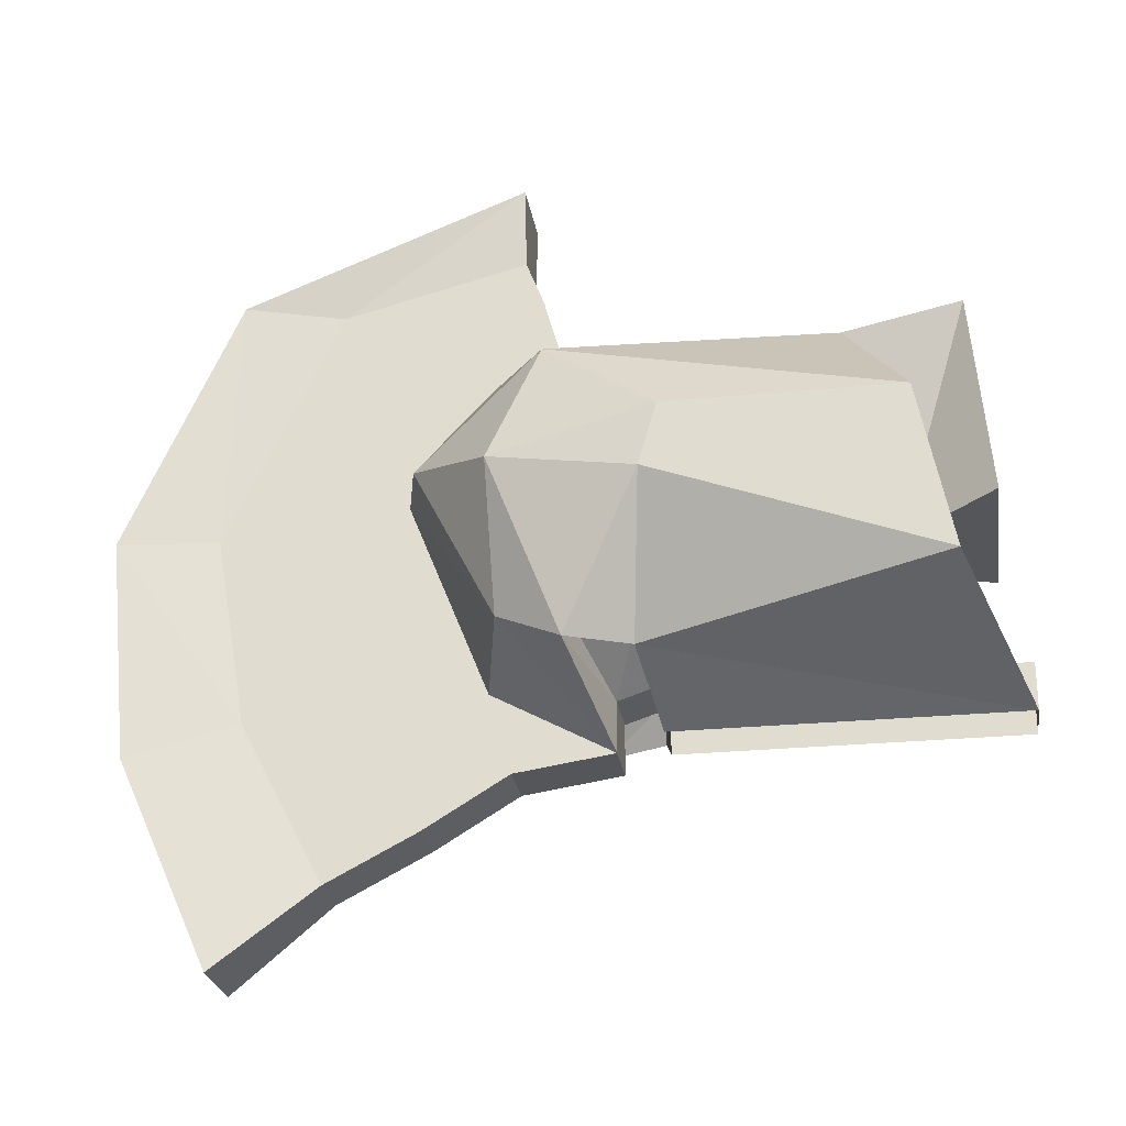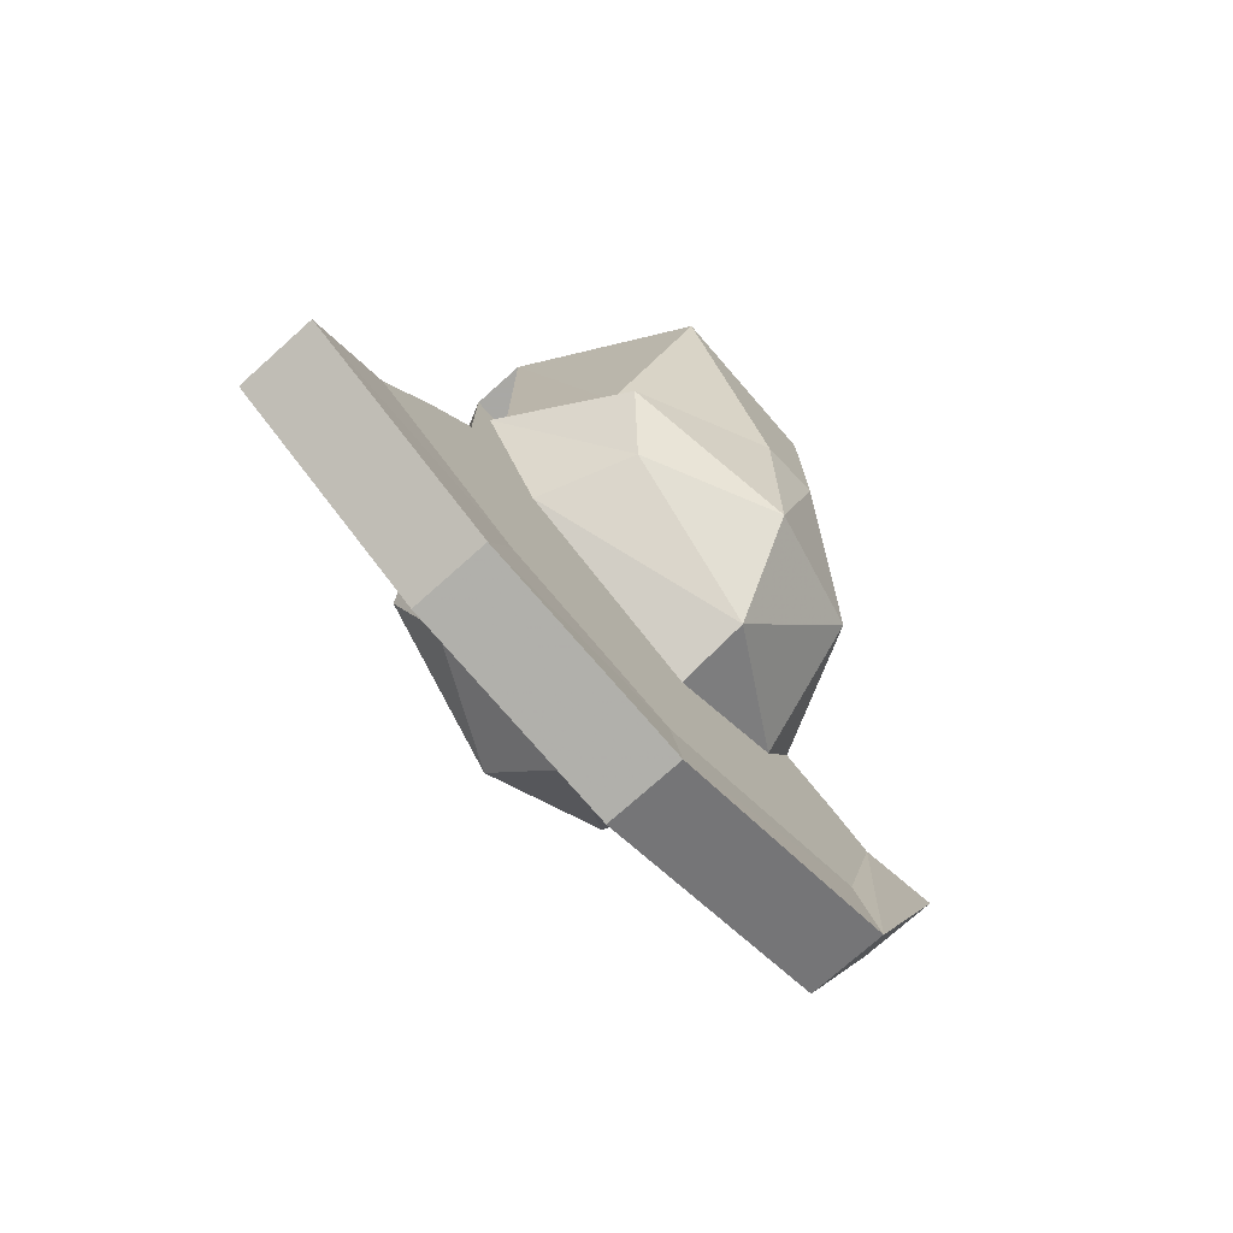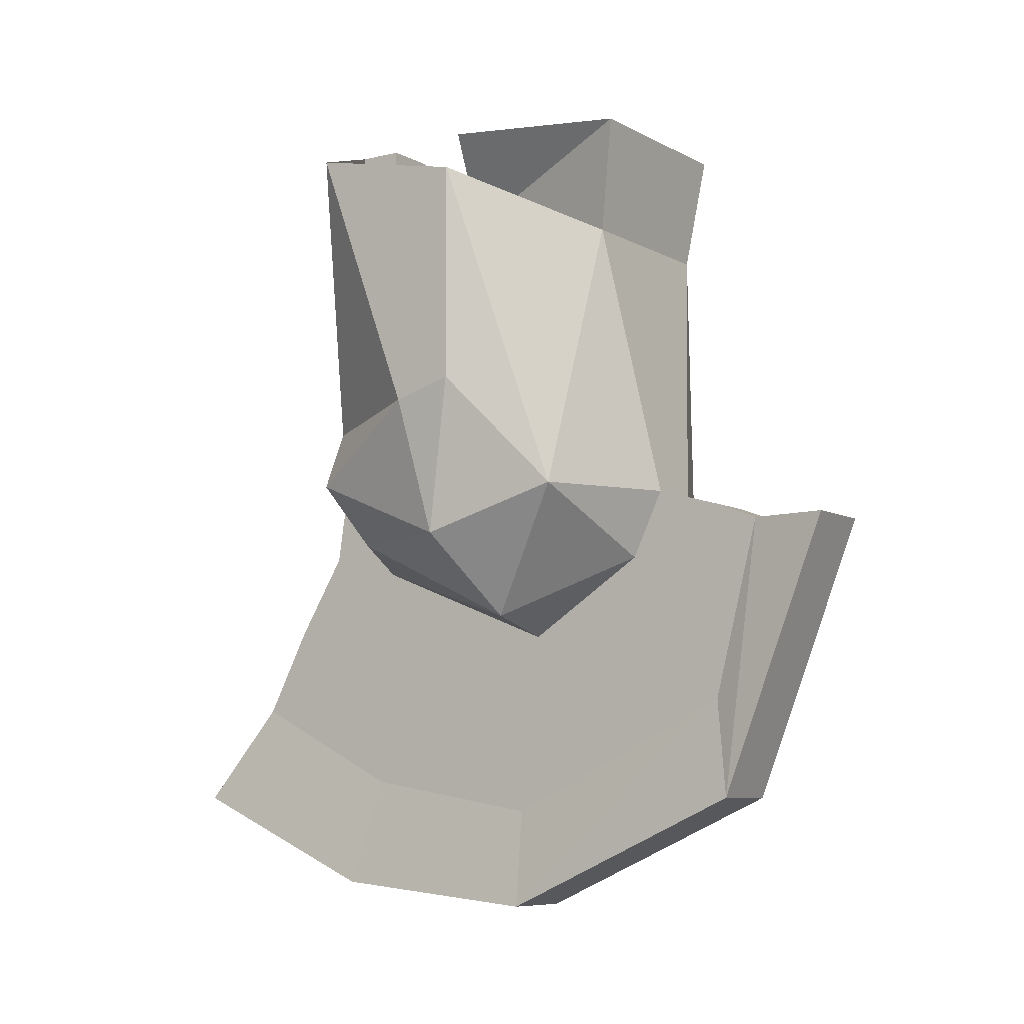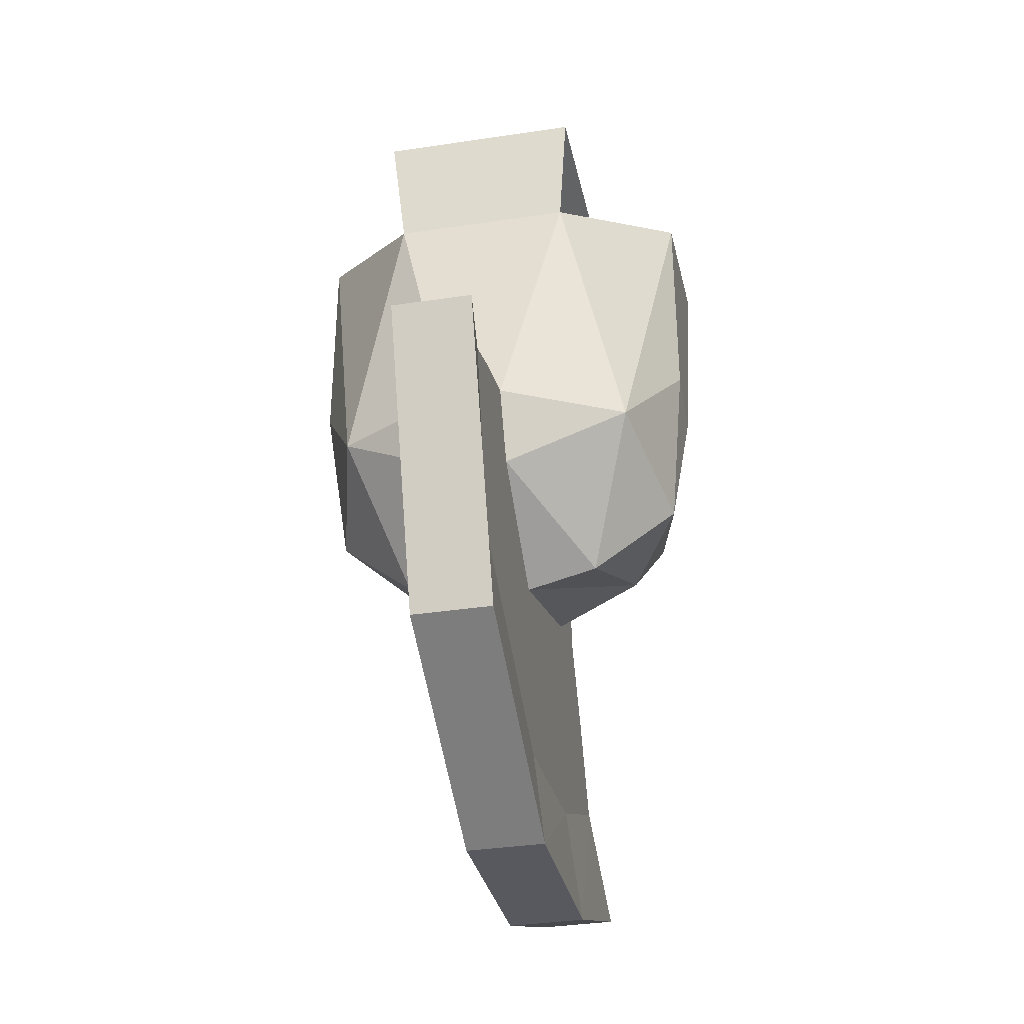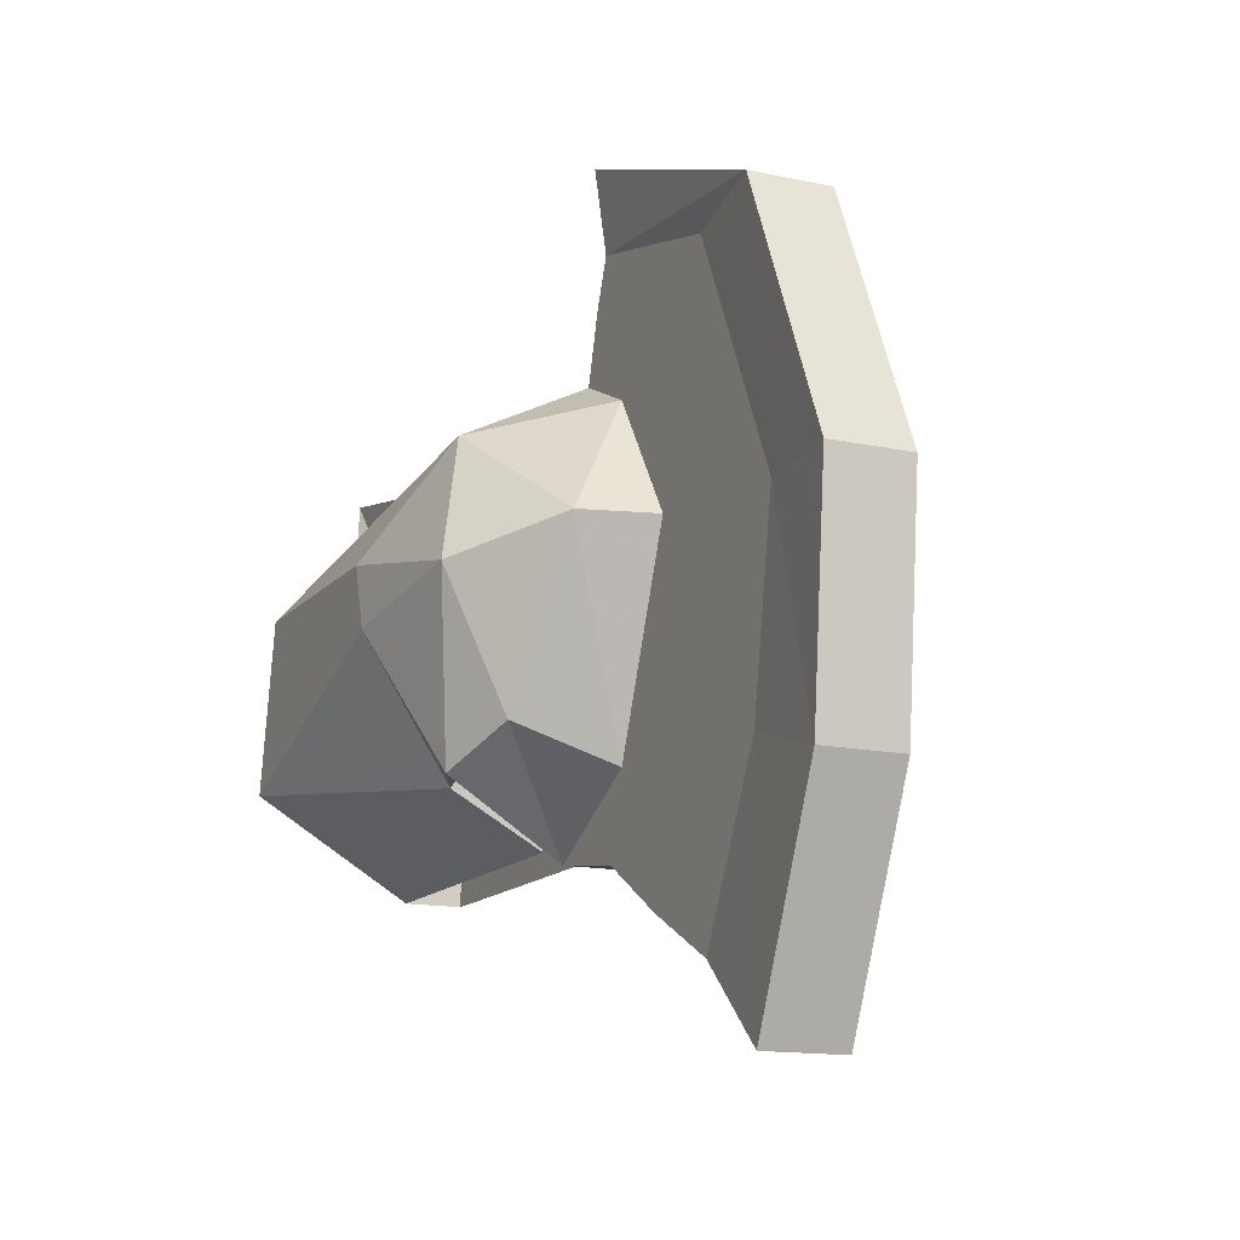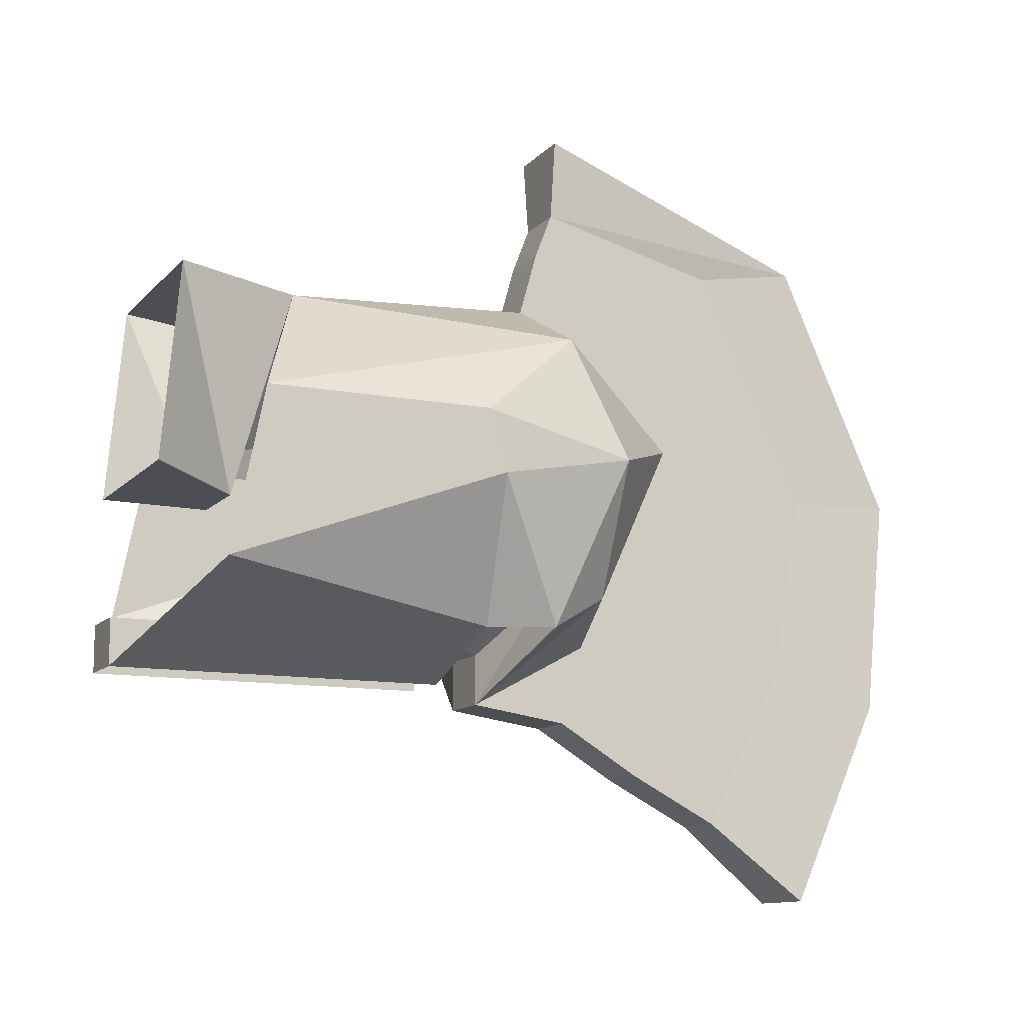
<metadata>
{"format":"obj","ext":"obj","renderer":"f3d","projection":"perspective","resolution":1024,"background":"white","views":[{"elev":-25.8,"azim":98.8,"up":"+Z"},{"elev":-75.0,"azim":-138.2,"up":"+Y"},{"elev":-7.6,"azim":-55.8,"up":"+Y"},{"elev":-35.9,"azim":11.2,"up":"+Y"},{"elev":-14.3,"azim":-25.2,"up":"+Z"},{"elev":-11.6,"azim":-114.6,"up":"+Z"}]}
</metadata>
<code>
v -0.2656 -0.5547 -0.3359
v -0.3281 -0.4141 -0.4141
v -0.0625 -0.3438 -0.5547
v -0.0625 -0.6016 -0.4141
v -0.2188 -0.7344 0.01562
v -0.3984 -0.5547 -0.05469
v -0.4375 -0.25 -0.1172
v -0.2656 -0.2812 -0.4141
v -0.2188 -0.2812 -0.3359
v -0.2656 -0.4141 -0.3359
v -0.0625 -0.3438 -0.4453
v 0.0625 -0.3438 -0.5547
v 0.0625 -0.5547 -0.5859
v -0.0625 -0.5547 -0.5859
v -0.0625 -0.7344 -0.4141
v -0.0625 -0.7734 0.01562
v -0.0625 -0.6016 0.2812
v -0.3281 -0.4531 0.2188
v -0.4375 -0.2109 0.01562
v -0.4375 0.3438 -0.3359
v -0.0625 0.4766 -0.5156
v -0.0625 -0.25 -0.5156
v -0.0625 -0.25 -0.4141
v 0.4375 0.2734 0.01562
v 0.1953 0.1406 0.2812
v 0.3281 -0.4531 0.2188
v 0.4375 -0.2109 0.01562
v 0.4375 0.3438 -0.3359
v 0.4375 -0.25 -0.1172
v 0.2656 -0.2812 -0.4141
v 0.0625 0.4766 -0.5156
v 0.0625 -0.25 -0.5156
v 0.0625 -0.25 -0.4141
v 0.0625 0.4766 -0.4141
v -0.0625 0.4766 -0.4141
v 0.0625 -0.3438 -0.4453
v 0.3281 -0.4141 -0.4141
v 0.2656 -0.5547 -0.3359
v 0.0625 -0.6016 -0.4141
v 0.0625 -0.7344 -0.4141
v 0.0625 -0.8672 -0.4141
v 0.0625 -0.7344 -0.6953
v -0.0625 -0.7344 -0.6953
v -0.0625 -0.8672 -0.4141
v -0.0625 -0.8672 0.01562
v -0.0625 -0.6641 0.3516
v -0.0625 -0.4531 0.3516
v -0.1953 0.1406 0.2812
v -0.4375 0.2734 0.01562
v 0.3984 -0.5547 -0.05469
v 0.2188 -0.7344 0.01562
v 0.2656 -0.4141 -0.3359
v 0.2188 -0.2812 -0.3359
v 0.2188 0.3906 0.3203
v 0.08594 0.2344 -0.1406
v 0.2188 0.4297 -0.1094
v -0.2188 0.4297 -0.1094
v -0.08594 0.2344 -0.1406
v -0.2188 0.3906 0.3203
v 0.0625 -0.8672 0.01562
v 0.0625 -0.7734 0.01562
v 0.0625 -0.6016 0.2812
v 0.0625 -0.6641 0.3516
v 0.0625 -0.7969 0.3906
v 0.0625 -1.016 -0.03125
v 0.0625 -0.4531 0.3516
v 0.0625 -0.4922 0.4922
v 0.0625 -0.5312 0.5938
v 0.0625 -0.9297 0.4922
v 0.0625 -1.18 -0.03125
v -0.0625 -1.016 -0.03125
v -0.0625 -0.7969 0.3906
v -0.0625 -0.4922 0.4922
v -0.0625 -0.5312 0.5938
v -0.08594 -0.5312 0.7656
v 0.08594 -0.5312 0.7656
v 0.08594 -1.148 0.5234
v 0.08594 -1.398 -0.03125
v 0.0625 -1.109 -0.4453
v 0.0625 -0.9297 -0.7969
v -0.0625 -0.9297 -0.7969
v -0.0625 -1.109 -0.4453
v -0.0625 -1.18 -0.03125
v -0.0625 -0.9297 0.4922
v -0.08594 -1.148 0.5234
v -0.08594 -1.398 -0.03125
v -0.08594 -1.352 -0.5156
v 0.08594 -1.352 -0.5156
v 0.08594 -1.148 -0.9688
v -0.08594 -1.148 -0.9688
f 1 2 3
f 1 3 4
f 1 4 5
f 1 5 6
f 1 6 2
f 2 6 7
f 2 7 8
f 4 16 5
f 5 16 17
f 5 17 18
f 5 18 6
f 6 18 19
f 6 19 7
f 7 19 20
f 7 20 8
f 8 20 21
f 8 21 22
f 24 25 26
f 24 26 27
f 24 27 28
f 28 27 29
f 28 29 30
f 28 30 31
f 31 30 32
f 12 37 38
f 12 38 39
f 17 47 18
f 18 47 48
f 18 48 49
f 18 49 19
f 19 49 20
f 50 29 27
f 50 27 26
f 50 26 51
f 50 51 38
f 50 38 37
f 50 37 29
f 29 37 30
f 54 25 55
f 54 55 56
f 56 55 57
f 57 55 58
f 57 58 59
f 59 58 48
f 59 48 25
f 59 25 54
f 61 39 38
f 61 38 51
f 61 51 62
f 62 51 26
f 62 26 66
f 47 66 25
f 47 25 48
f 26 25 66
f 2 8 9
f 2 9 10
f 2 10 3
f 3 10 11
f 3 11 12
f 8 22 23
f 8 23 9
f 31 32 33
f 31 33 34
f 31 34 21
f 21 34 35
f 21 35 22
f 22 35 23
f 11 36 12
f 12 36 37
f 30 37 52
f 30 52 53
f 30 53 32
f 32 53 33
f 36 52 37
f 3 12 13
f 3 13 14
f 3 14 4
f 4 14 15
f 4 15 16
f 12 39 13
f 13 39 40
f 15 45 16
f 16 45 17
f 17 45 46
f 17 46 47
f 60 61 62
f 60 62 63
f 60 40 61
f 61 40 39
f 62 66 63
f 9 23 11
f 9 11 10
f 23 35 33
f 23 33 36
f 23 36 11
f 33 53 36
f 36 53 52
f 35 34 33
f 13 40 41
f 13 41 42
f 13 42 14
f 14 42 43
f 14 43 15
f 15 43 44
f 15 44 45
f 60 63 64
f 60 64 65
f 60 65 40
f 63 66 67
f 63 67 64
f 65 41 40
f 46 45 71
f 46 71 72
f 46 72 47
f 47 72 73
f 47 73 66
f 66 73 67
f 44 71 45
f 64 67 68
f 64 68 69
f 64 69 65
f 65 69 70
f 65 70 41
f 67 73 74
f 67 74 68
f 70 79 41
f 41 79 42
f 42 79 80
f 42 80 43
f 43 80 81
f 43 81 44
f 44 81 82
f 44 82 71
f 72 71 83
f 72 83 84
f 72 84 73
f 73 84 74
f 82 83 71
f 68 74 75
f 68 75 76
f 68 76 69
f 69 76 77
f 69 77 70
f 70 77 78
f 70 78 79
f 74 84 85
f 74 85 75
f 78 88 79
f 79 88 80
f 80 88 89
f 80 89 81
f 81 89 90
f 81 90 82
f 82 90 87
f 82 87 83
f 84 83 86
f 84 86 85
f 83 87 86
f 75 85 76
f 76 85 77
f 77 85 86
f 77 86 78
f 78 86 87
f 78 87 88
f 88 87 90
f 88 90 89

</code>
